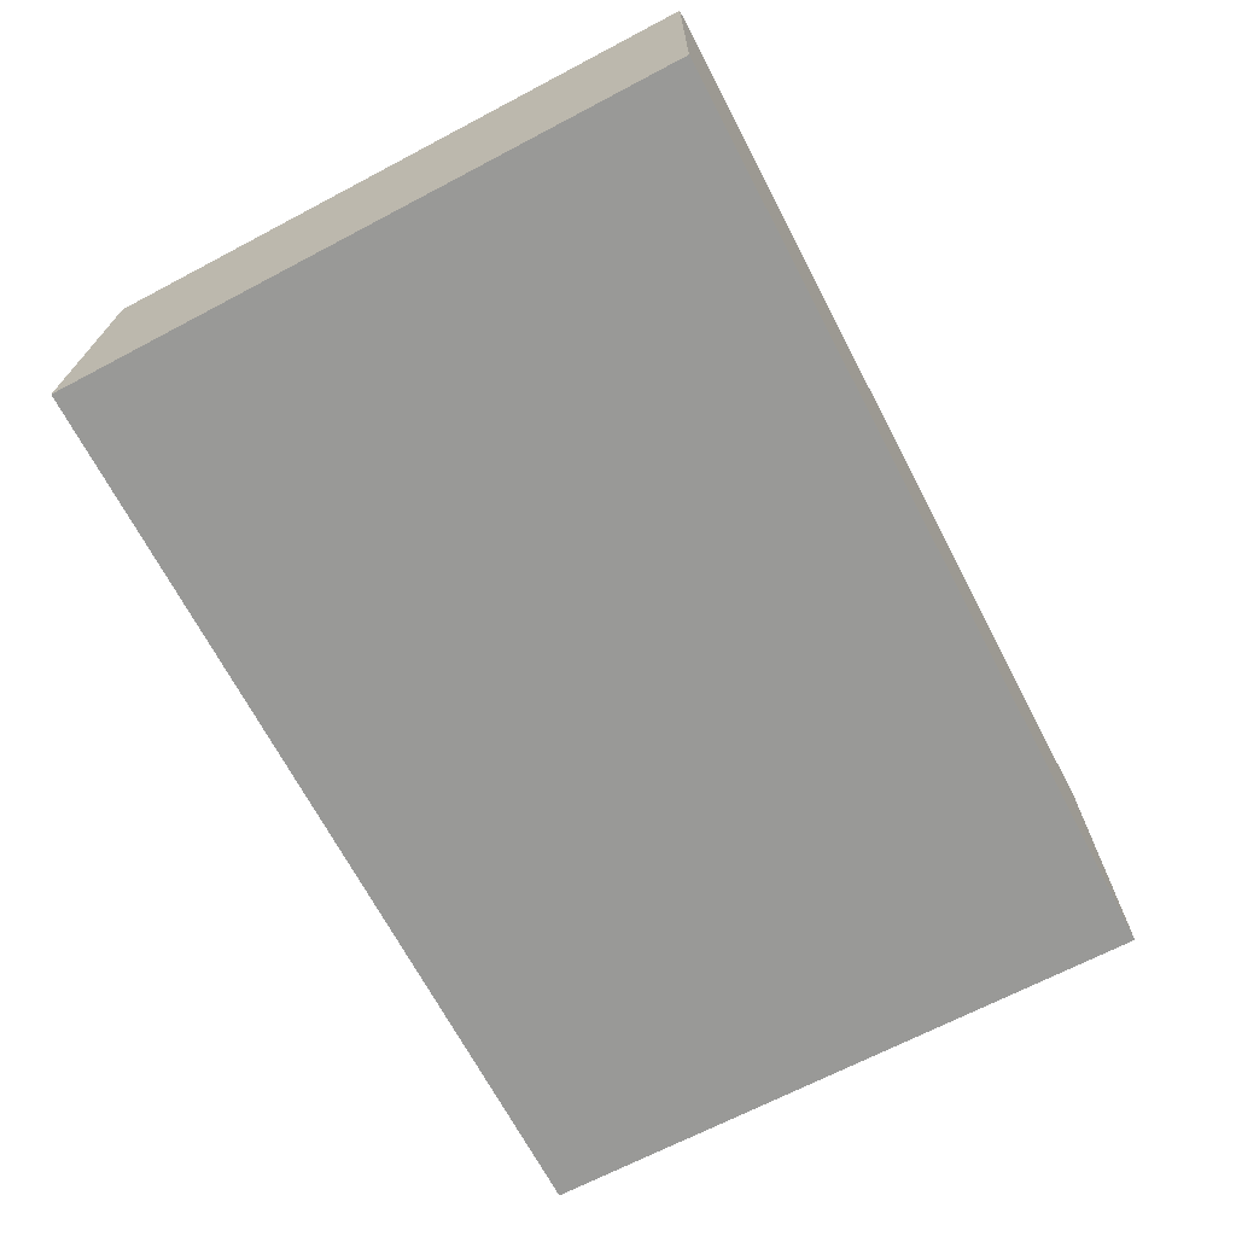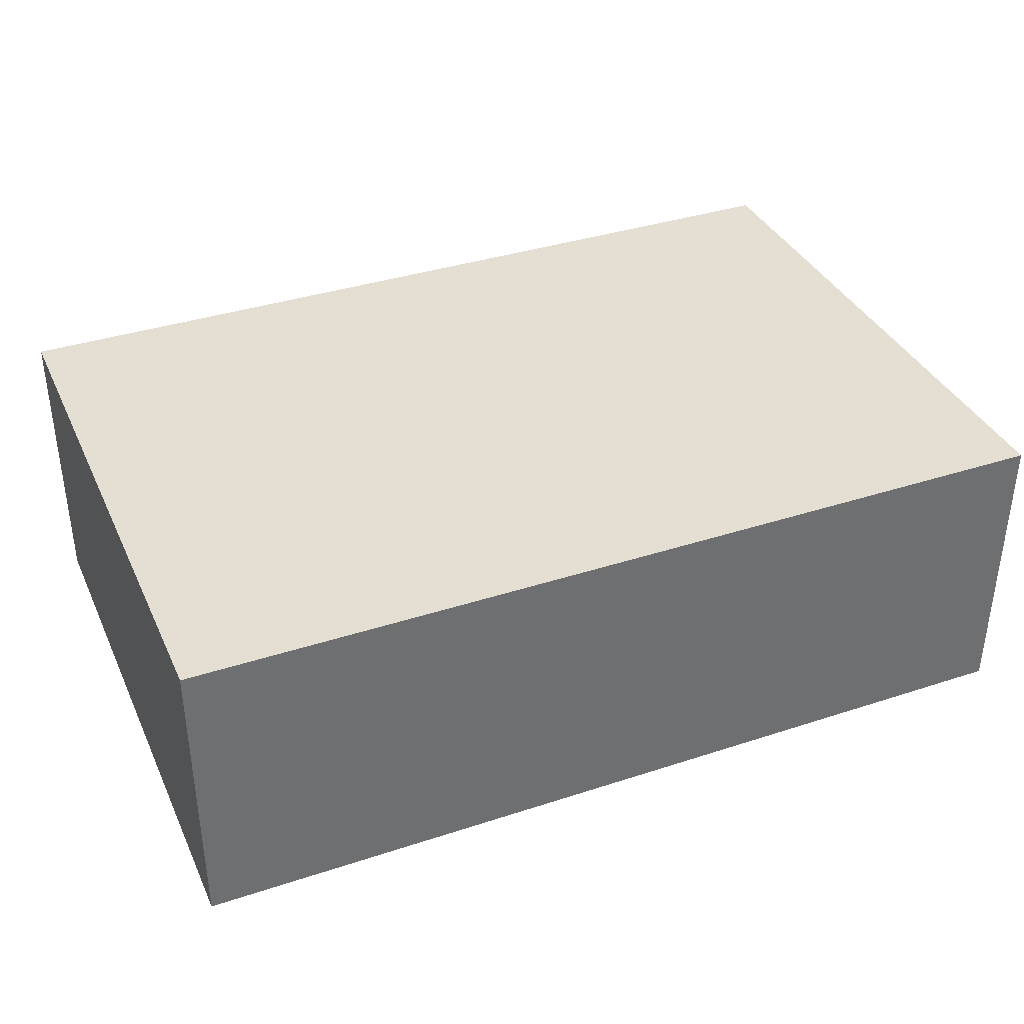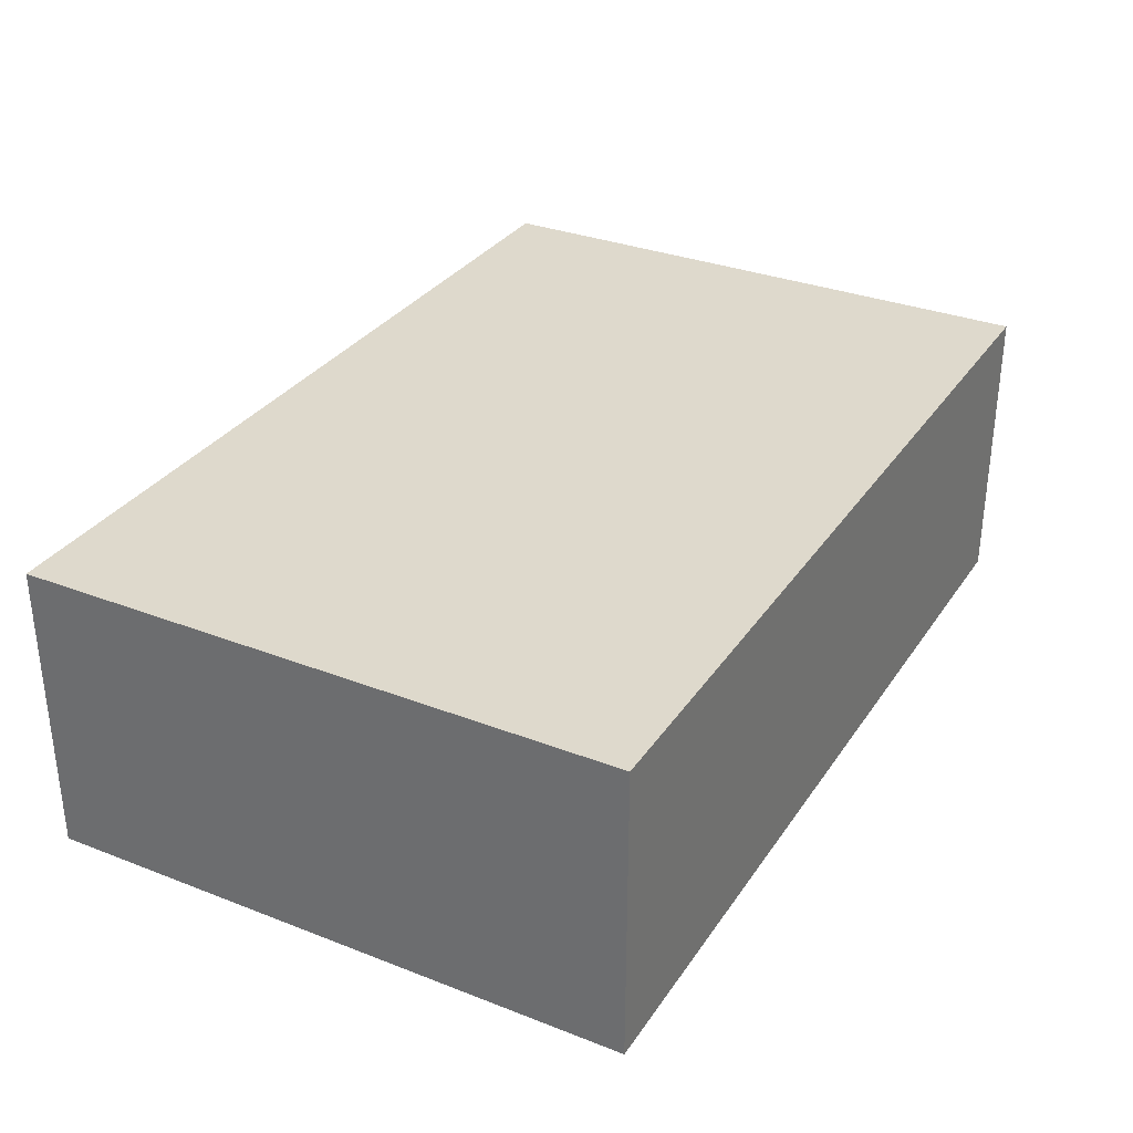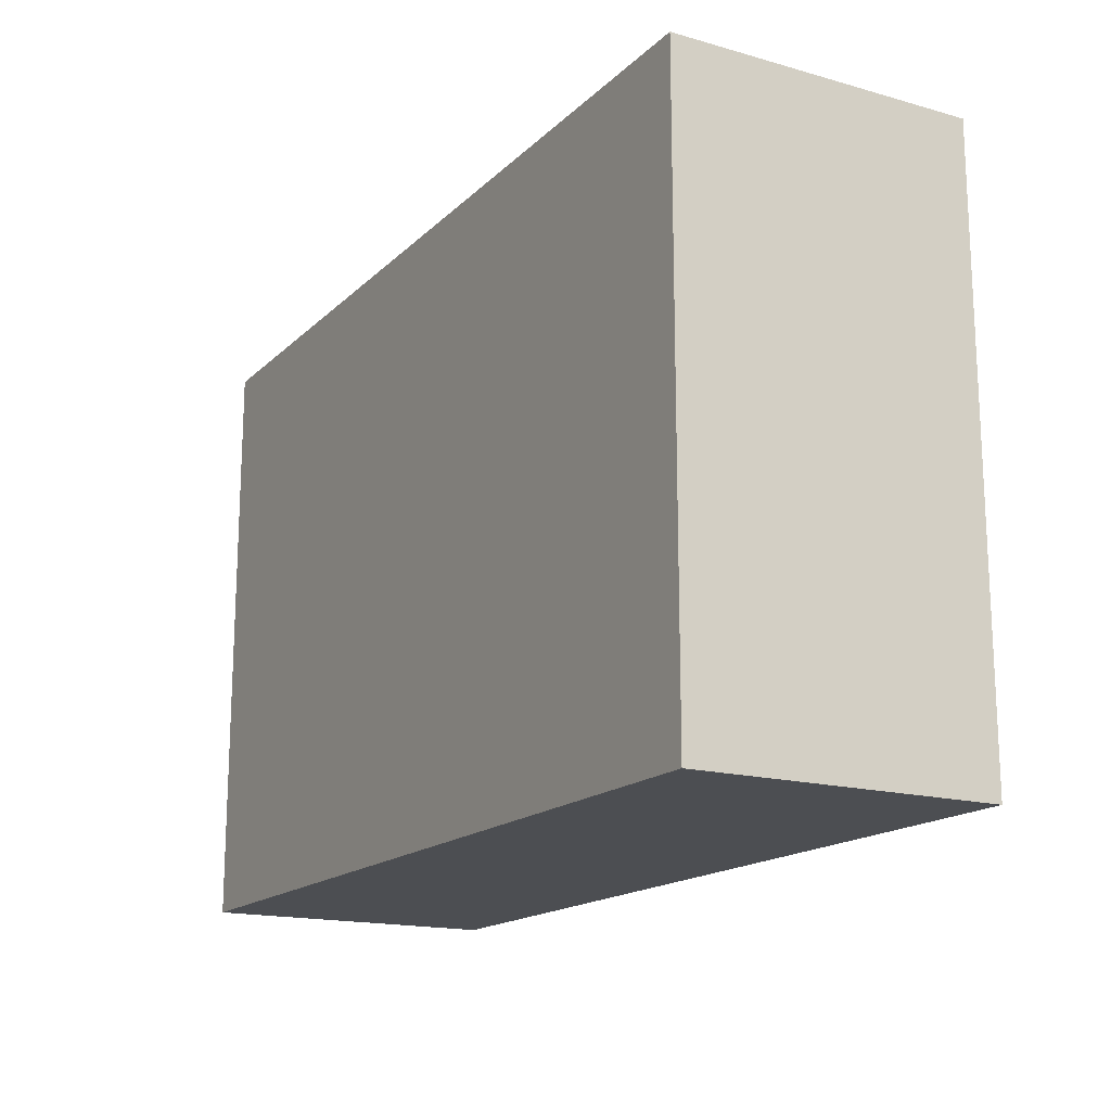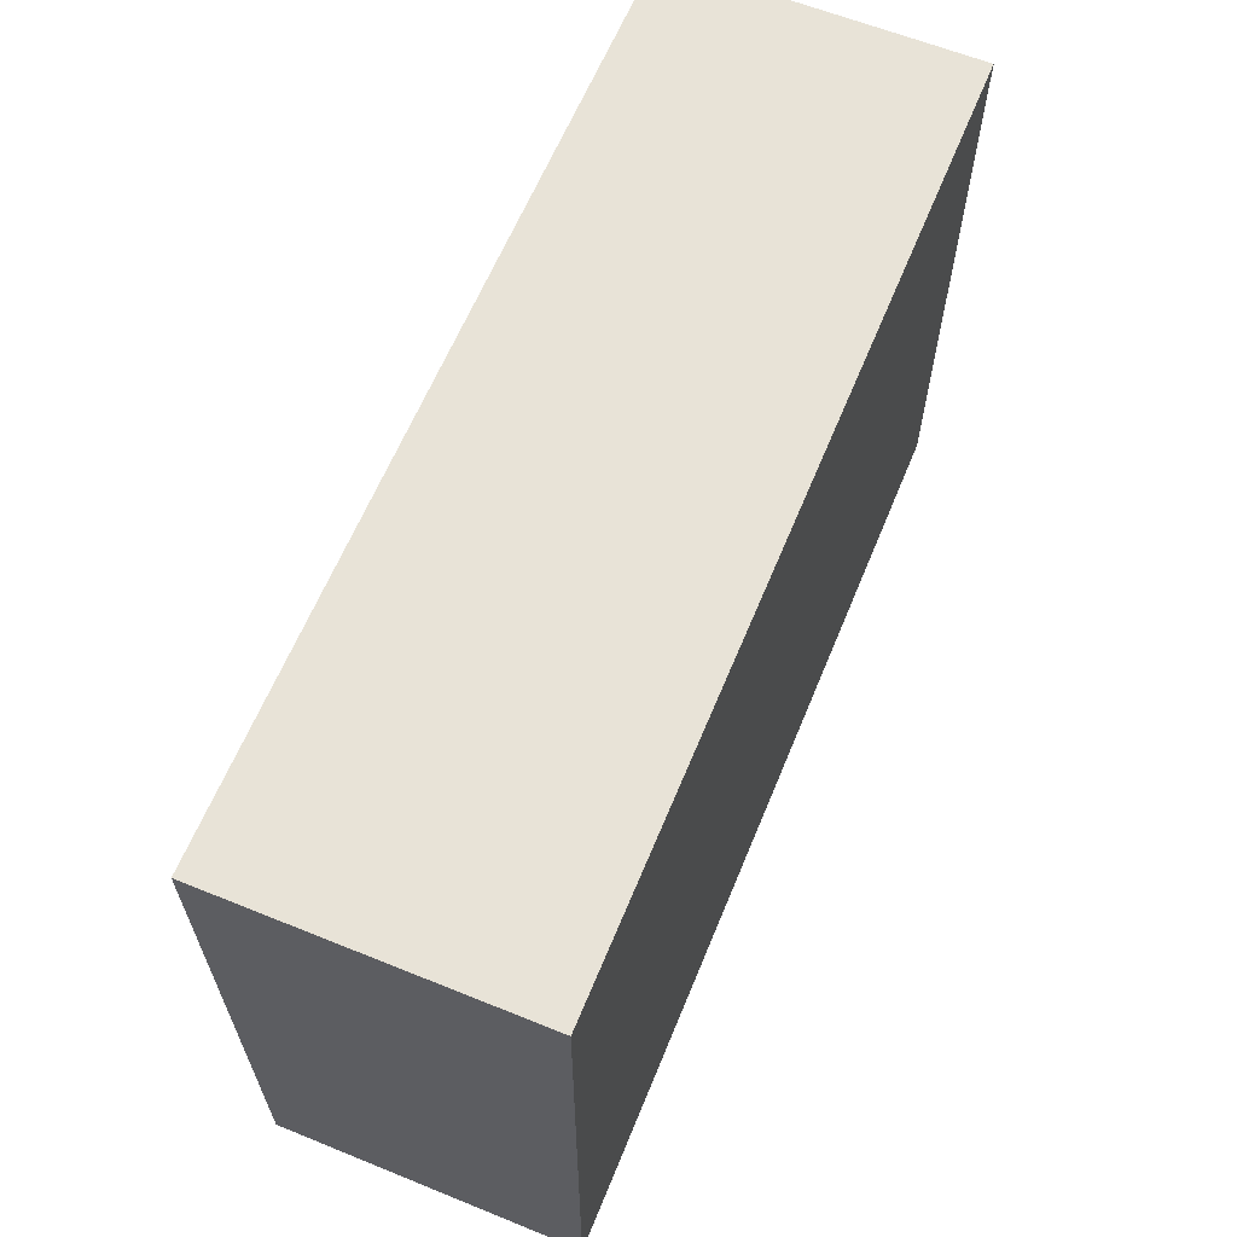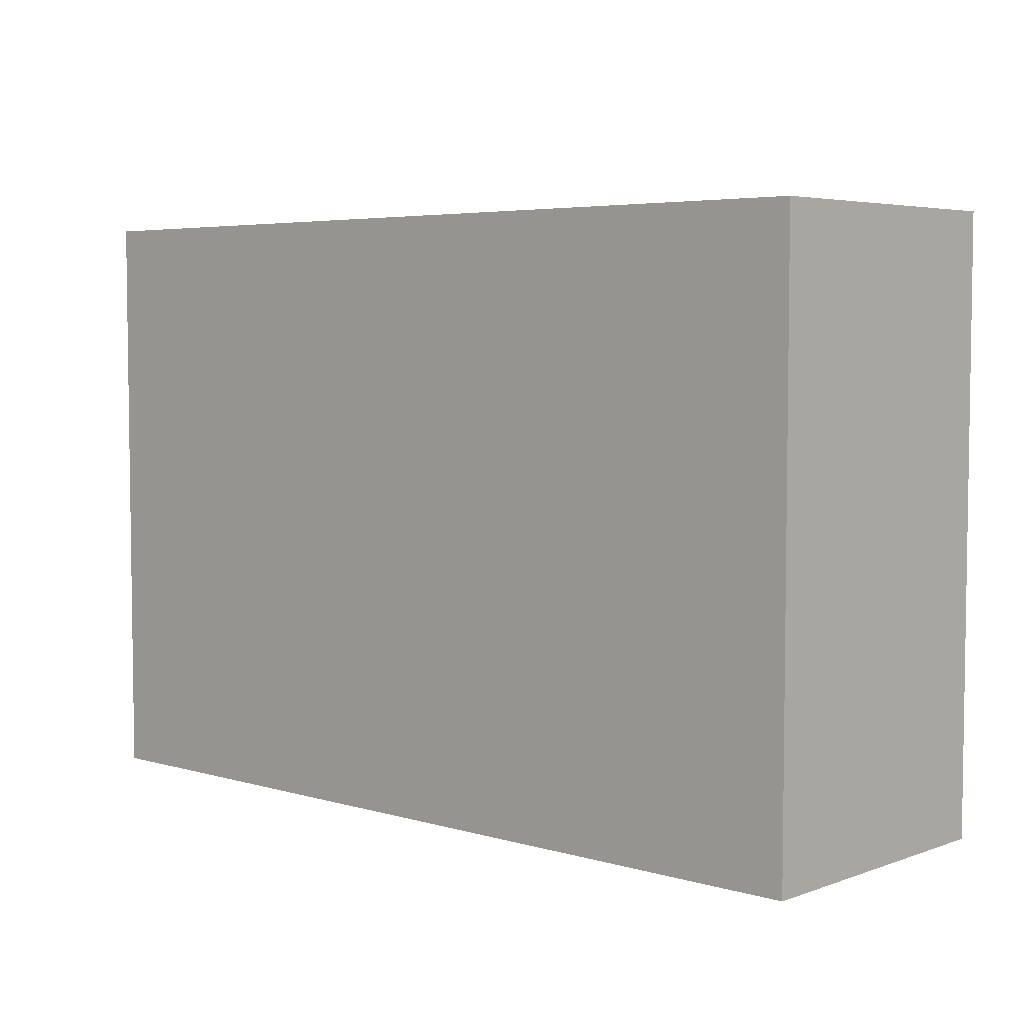
<metadata>
{"format":"obj","ext":"obj","renderer":"f3d","projection":"perspective","resolution":1024,"background":"white","views":[{"elev":-68.8,"azim":117.7,"up":"+Y"},{"elev":36.9,"azim":-22.9,"up":"+Y"},{"elev":32.0,"azim":-61.5,"up":"+Y"},{"elev":-16.6,"azim":60.4,"up":"+Z"},{"elev":62.4,"azim":112.3,"up":"+Z"},{"elev":4.9,"azim":-137.7,"up":"+Z"}]}
</metadata>
<code>
o Rock (1)
g Rock (1)
v 0 0 0
v -3 0 0
v 0 1 0
v -3 1 0
v -3 0 -2
v -3 1 -2
v 0 0 -2
v 0 1 -2
f 3 4 2 1
f 4 6 5 2
f 6 8 7 5
f 8 3 1 7
f 8 6 4 3
f 1 2 5 7

</code>
